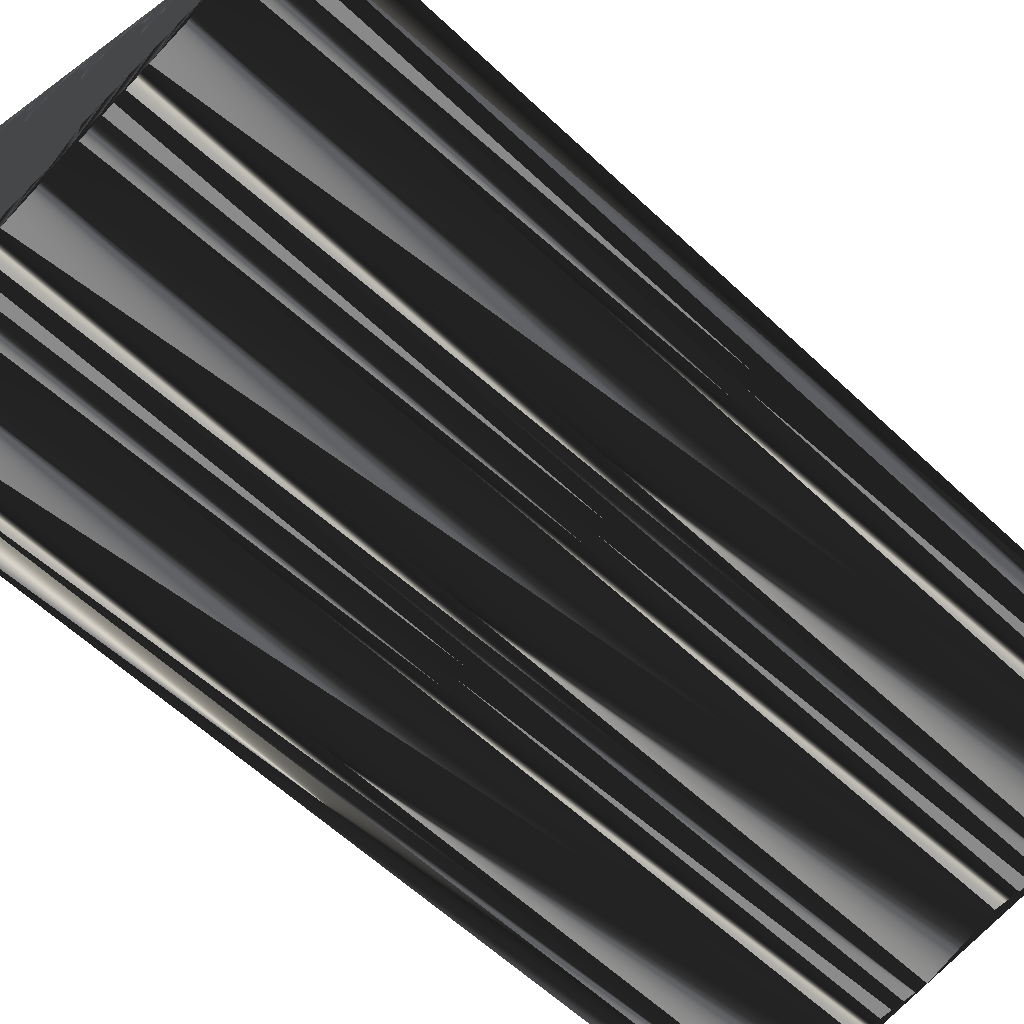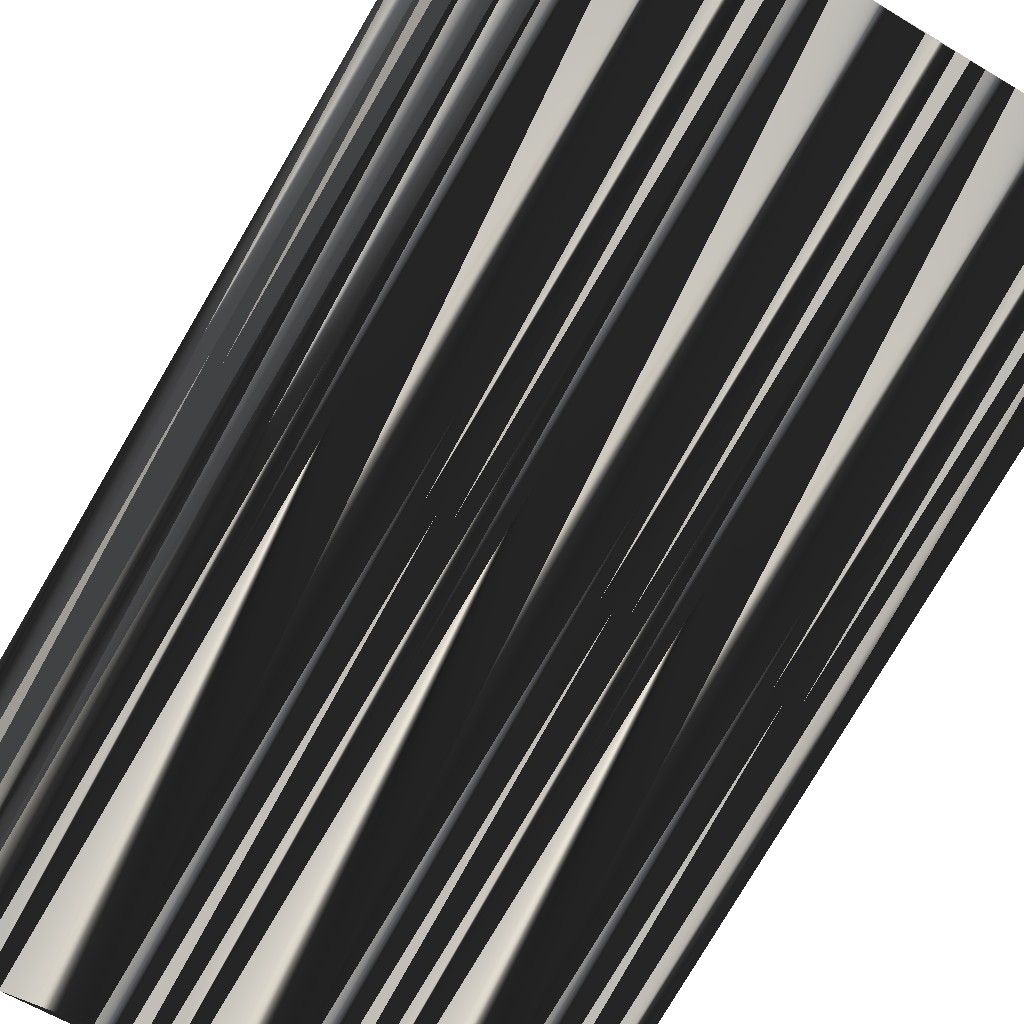
<metadata>
{"format":"obj","ext":"obj","renderer":"f3d","projection":"perspective","resolution":1024,"background":"white","views":[{"elev":-59.5,"azim":-134.2,"up":"+Y"},{"elev":-78.6,"azim":149.5,"up":"+Y"}]}
</metadata>
<code>
v 73.84 329.7 0
v 74.64 329.7 0
v 75.44 329.7 0
v 75.44 330.5 0
v 76.24 329.7 0
v 76.24 330.5 0
v 76.24 331.3 0
v 77.04 329.7 0
v 77.04 330.5 0
v 77.04 331.3 0
v 77.84 329.7 0
v 77.84 330.5 0
v 77.84 331.3 0
v 77.84 332.1 0
v 78.64 328.9 0
v 78.64 329.7 0
v 78.64 330.5 0
v 78.64 331.3 0
v 78.64 332.1 0
v 78.64 332.9 0
v 79.44 328.9 0
v 79.44 329.7 0
v 79.44 330.5 0
v 79.44 331.3 0
v 79.44 332.1 0
v 79.44 332.9 0
v 80.24 328.9 0
v 80.24 329.7 0
v 80.24 330.5 0
v 80.24 331.3 0
v 80.24 332.1 0
v 80.24 332.9 0
v 80.24 333.7 0
v 81.04 328.9 0
v 81.04 329.7 0
v 81.04 330.5 0
v 81.04 331.3 0
v 81.04 332.1 0
v 81.04 332.9 0
v 81.04 333.7 0
v 81.04 334.5 0
v 81.84 328.9 0
v 81.84 329.7 0
v 81.84 330.5 0
v 81.84 331.3 0
v 81.84 332.1 0
v 81.84 332.9 0
v 81.84 333.7 0
v 81.84 334.5 0
v 82.64 328.9 0
v 82.64 329.7 0
v 82.64 330.5 0
v 82.64 331.3 0
v 82.64 332.1 0
v 82.64 332.9 0
v 82.64 333.7 0
v 82.64 334.5 0
v 82.64 335.3 0
v 83.44 328.1 0
v 83.44 328.9 0
v 83.44 329.7 0
v 83.44 330.5 0
v 83.44 331.3 0
v 83.44 332.1 0
v 83.44 332.9 0
v 83.44 333.7 0
v 83.44 334.5 0
v 83.44 335.3 0
v 83.44 336.1 0
v 84.24 328.1 0
v 84.24 328.9 0
v 84.24 329.7 0
v 84.24 330.5 0
v 84.24 331.3 0
v 84.24 332.1 0
v 84.24 332.9 0
v 84.24 333.7 0
v 84.24 334.5 0
v 84.24 335.3 0
v 84.24 336.1 0
v 85.04 328.1 0
v 85.04 328.9 0
v 85.04 329.7 0
v 85.04 330.5 0
v 85.04 331.3 0
v 85.04 332.1 0
v 85.04 332.9 0
v 85.04 333.7 0
v 85.04 334.5 0
v 85.04 335.3 0
v 85.04 336.1 0
v 85.04 336.9 0
v 85.84 328.1 0
v 85.84 328.9 0
v 85.84 329.7 0
v 85.84 330.5 0
v 85.84 331.3 0
v 85.84 332.1 0
v 85.84 332.9 0
v 85.84 333.7 0
v 85.84 334.5 0
v 85.84 335.3 0
v 85.84 336.1 0
v 85.84 336.9 0
v 85.84 337.7 0
v 86.64 328.1 0
v 86.64 328.9 0
v 86.64 329.7 0
v 86.64 330.5 0
v 86.64 331.3 0
v 86.64 332.1 0
v 86.64 332.9 0
v 86.64 333.7 0
v 86.64 334.5 0
v 86.64 335.3 0
v 86.64 336.1 0
v 86.64 336.9 0
v 86.64 337.7 0
v 87.44 328.1 0
v 87.44 328.9 0
v 87.44 329.7 0
v 87.44 330.5 0
v 87.44 331.3 0
v 87.44 332.1 0
v 87.44 332.9 0
v 87.44 333.7 0
v 87.44 334.5 0
v 87.44 335.3 0
v 87.44 336.1 0
v 87.44 336.9 0
v 87.44 337.7 0
v 87.44 338.5 0
v 88.24 327.3 0
v 88.24 328.1 0
v 88.24 328.9 0
v 88.24 329.7 0
v 88.24 330.5 0
v 88.24 331.3 0
v 88.24 332.1 0
v 88.24 332.9 0
v 88.24 333.7 0
v 88.24 334.5 0
v 88.24 335.3 0
v 88.24 336.1 0
v 88.24 336.9 0
v 88.24 337.7 0
v 88.24 338.5 0
v 88.24 339.3 0
v 89.04 327.3 0
v 89.04 328.1 0
v 89.04 328.9 0
v 89.04 329.7 0
v 89.04 330.5 0
v 89.04 331.3 0
v 89.04 332.1 0
v 89.04 332.9 0
v 89.04 333.7 0
v 89.04 334.5 0
v 89.04 335.3 0
v 89.04 336.1 0
v 89.04 336.9 0
v 89.04 337.7 0
v 89.04 338.5 0
v 89.04 339.3 0
v 89.84 327.3 0
v 89.84 328.1 0
v 89.84 328.9 0
v 89.84 329.7 0
v 89.84 330.5 0
v 89.84 331.3 0
v 89.84 332.1 0
v 89.84 332.9 0
v 89.84 333.7 0
v 89.84 334.5 0
v 89.84 335.3 0
v 89.84 336.1 0
v 89.84 336.9 0
v 89.84 337.7 0
v 89.84 338.5 0
v 90.64 329.7 0
v 90.64 330.5 0
v 90.64 331.3 0
v 90.64 332.1 0
v 90.64 332.9 0
v 90.64 333.7 0
v 90.64 334.5 0
v 90.64 335.3 0
v 90.64 336.1 0
v 90.64 336.9 0
v 90.64 337.7 0
v 91.44 332.1 0
v 91.44 332.9 0
v 91.44 333.7 0
v 91.44 334.5 0
v 91.44 335.3 0
v 91.44 336.1 0
v 92.24 334.5 0
v 73.84 329.7 30
v 74.64 329.7 30
v 75.44 329.7 30
v 75.44 330.5 30
v 76.24 329.7 30
v 76.24 330.5 30
v 76.24 331.3 30
v 77.04 329.7 30
v 77.04 330.5 30
v 77.04 331.3 30
v 77.84 329.7 30
v 77.84 330.5 30
v 77.84 331.3 30
v 77.84 332.1 30
v 78.64 328.9 30
v 78.64 329.7 30
v 78.64 330.5 30
v 78.64 331.3 30
v 78.64 332.1 30
v 78.64 332.9 30
v 79.44 328.9 30
v 79.44 329.7 30
v 79.44 330.5 30
v 79.44 331.3 30
v 79.44 332.1 30
v 79.44 332.9 30
v 80.24 328.9 30
v 80.24 329.7 30
v 80.24 330.5 30
v 80.24 331.3 30
v 80.24 332.1 30
v 80.24 332.9 30
v 80.24 333.7 30
v 81.04 328.9 30
v 81.04 329.7 30
v 81.04 330.5 30
v 81.04 331.3 30
v 81.04 332.1 30
v 81.04 332.9 30
v 81.04 333.7 30
v 81.04 334.5 30
v 81.84 328.9 30
v 81.84 329.7 30
v 81.84 330.5 30
v 81.84 331.3 30
v 81.84 332.1 30
v 81.84 332.9 30
v 81.84 333.7 30
v 81.84 334.5 30
v 82.64 328.9 30
v 82.64 329.7 30
v 82.64 330.5 30
v 82.64 331.3 30
v 82.64 332.1 30
v 82.64 332.9 30
v 82.64 333.7 30
v 82.64 334.5 30
v 82.64 335.3 30
v 83.44 328.1 30
v 83.44 328.9 30
v 83.44 329.7 30
v 83.44 330.5 30
v 83.44 331.3 30
v 83.44 332.1 30
v 83.44 332.9 30
v 83.44 333.7 30
v 83.44 334.5 30
v 83.44 335.3 30
v 83.44 336.1 30
v 84.24 328.1 30
v 84.24 328.9 30
v 84.24 329.7 30
v 84.24 330.5 30
v 84.24 331.3 30
v 84.24 332.1 30
v 84.24 332.9 30
v 84.24 333.7 30
v 84.24 334.5 30
v 84.24 335.3 30
v 84.24 336.1 30
v 85.04 328.1 30
v 85.04 328.9 30
v 85.04 329.7 30
v 85.04 330.5 30
v 85.04 331.3 30
v 85.04 332.1 30
v 85.04 332.9 30
v 85.04 333.7 30
v 85.04 334.5 30
v 85.04 335.3 30
v 85.04 336.1 30
v 85.04 336.9 30
v 85.84 328.1 30
v 85.84 328.9 30
v 85.84 329.7 30
v 85.84 330.5 30
v 85.84 331.3 30
v 85.84 332.1 30
v 85.84 332.9 30
v 85.84 333.7 30
v 85.84 334.5 30
v 85.84 335.3 30
v 85.84 336.1 30
v 85.84 336.9 30
v 85.84 337.7 30
v 86.64 328.1 30
v 86.64 328.9 30
v 86.64 329.7 30
v 86.64 330.5 30
v 86.64 331.3 30
v 86.64 332.1 30
v 86.64 332.9 30
v 86.64 333.7 30
v 86.64 334.5 30
v 86.64 335.3 30
v 86.64 336.1 30
v 86.64 336.9 30
v 86.64 337.7 30
v 87.44 328.1 30
v 87.44 328.9 30
v 87.44 329.7 30
v 87.44 330.5 30
v 87.44 331.3 30
v 87.44 332.1 30
v 87.44 332.9 30
v 87.44 333.7 30
v 87.44 334.5 30
v 87.44 335.3 30
v 87.44 336.1 30
v 87.44 336.9 30
v 87.44 337.7 30
v 87.44 338.5 30
v 88.24 327.3 30
v 88.24 328.1 30
v 88.24 328.9 30
v 88.24 329.7 30
v 88.24 330.5 30
v 88.24 331.3 30
v 88.24 332.1 30
v 88.24 332.9 30
v 88.24 333.7 30
v 88.24 334.5 30
v 88.24 335.3 30
v 88.24 336.1 30
v 88.24 336.9 30
v 88.24 337.7 30
v 88.24 338.5 30
v 88.24 339.3 30
v 89.04 327.3 30
v 89.04 328.1 30
v 89.04 328.9 30
v 89.04 329.7 30
v 89.04 330.5 30
v 89.04 331.3 30
v 89.04 332.1 30
v 89.04 332.9 30
v 89.04 333.7 30
v 89.04 334.5 30
v 89.04 335.3 30
v 89.04 336.1 30
v 89.04 336.9 30
v 89.04 337.7 30
v 89.04 338.5 30
v 89.04 339.3 30
v 89.84 327.3 30
v 89.84 328.1 30
v 89.84 328.9 30
v 89.84 329.7 30
v 89.84 330.5 30
v 89.84 331.3 30
v 89.84 332.1 30
v 89.84 332.9 30
v 89.84 333.7 30
v 89.84 334.5 30
v 89.84 335.3 30
v 89.84 336.1 30
v 89.84 336.9 30
v 89.84 337.7 30
v 89.84 338.5 30
v 90.64 329.7 30
v 90.64 330.5 30
v 90.64 331.3 30
v 90.64 332.1 30
v 90.64 332.9 30
v 90.64 333.7 30
v 90.64 334.5 30
v 90.64 335.3 30
v 90.64 336.1 30
v 90.64 336.9 30
v 90.64 337.7 30
v 91.44 332.1 30
v 91.44 332.9 30
v 91.44 333.7 30
v 91.44 334.5 30
v 91.44 335.3 30
v 91.44 336.1 30
v 92.24 334.5 30
f 176 177 161
f 34 28 27
f 21 16 15
f 22 23 17
f 15 59 21
f 19 24 25
f 23 24 18
f 15 11 8
f 120 121 108
f 56 48 55
f 59 34 27
f 49 57 58
f 102 91 90
f 14 20 7
f 93 94 82
f 192 185 184
f 114 102 101
f 106 107 94
f 140 125 139
f 153 138 137
f 9 7 6
f 27 22 21
f 8 5 15
f 93 81 133
f 42 35 34
f 83 72 82
f 59 60 50
f 59 27 21
f 74 85 75
f 61 52 51
f 77 87 88
f 94 83 82
f 20 26 33
f 4 1 2
f 17 13 12
f 9 10 7
f 73 74 63
f 37 45 38
f 65 56 55
f 44 45 37
f 63 74 64
f 53 54 46
f 58 68 69
f 67 57 66
f 75 65 64
f 80 79 90
f 105 132 148
f 89 79 78
f 101 113 114
f 75 85 86
f 75 76 65
f 67 66 77
f 76 66 65
f 112 111 124
f 89 100 101
f 115 102 114
f 140 155 156
f 115 103 102
f 126 114 113
f 129 116 128
f 143 129 128
f 127 115 114
f 145 161 146
f 162 147 146
f 175 186 187
f 126 127 114
f 163 148 147
f 159 174 175
f 160 175 176
f 125 124 139
f 153 168 169
f 133 106 93
f 186 194 187
f 181 182 170
f 141 142 127
f 98 111 99
f 156 141 140
f 140 126 125
f 158 143 142
f 154 155 139
f 94 107 95
f 83 95 84
f 123 137 138
f 108 109 96
f 167 180 168
f 138 153 154
f 119 134 120
f 191 192 184
f 183 191 184
f 15 3 2
f 2 1 15
f 8 6 5
f 3 5 4
f 17 12 16
f 11 12 9
f 28 23 22
f 22 16 21
f 43 50 51
f 30 36 37
f 59 42 34
f 34 35 28
f 59 50 42
f 63 53 62
f 60 70 71
f 53 46 45
f 166 150 165
f 59 133 70
f 71 81 82
f 70 133 81
f 81 93 82
f 93 106 94
f 94 95 83
f 70 81 71
f 60 61 51
f 95 96 84
f 83 73 72
f 36 35 43
f 51 50 60
f 59 70 60
f 62 72 73
f 60 71 61
f 62 73 63
f 35 36 29
f 28 22 27
f 35 42 43
f 43 42 50
f 61 71 72
f 72 71 82
f 95 108 96
f 83 84 73
f 52 61 62
f 62 61 72
f 96 97 85
f 85 97 86
f 36 43 44
f 25 30 31
f 37 36 44
f 44 43 51
f 54 64 55
f 52 44 51
f 29 36 30
f 22 17 16
f 24 29 30
f 31 37 38
f 15 16 11
f 11 16 12
f 23 18 17
f 17 18 13
f 23 28 29
f 29 28 35
f 15 5 3
f 4 5 6
f 8 9 6
f 3 4 2
f 6 7 4
f 4 7 1
f 8 11 9
f 10 12 13
f 18 14 13
f 10 14 7
f 9 12 10
f 10 13 14
f 23 29 24
f 32 31 38
f 44 52 45
f 64 54 63
f 47 48 40
f 46 38 45
f 20 19 25
f 20 33 41
f 26 25 31
f 31 30 37
f 14 18 19
f 19 18 24
f 14 19 20
f 26 20 25
f 25 24 30
f 26 31 32
f 33 40 41
f 32 38 39
f 39 38 46
f 26 32 33
f 33 32 39
f 33 39 40
f 40 39 47
f 57 67 58
f 48 41 40
f 67 68 58
f 56 49 48
f 39 46 47
f 47 46 54
f 47 55 48
f 48 49 41
f 66 57 56
f 56 57 49
f 67 78 68
f 49 58 41
f 80 69 79
f 79 68 78
f 68 79 69
f 69 80 92
f 41 58 69
f 92 80 91
f 101 90 89
f 69 92 105
f 102 103 91
f 87 77 76
f 101 100 113
f 78 88 89
f 89 88 100
f 91 80 90
f 90 79 89
f 88 87 99
f 98 86 97
f 88 99 100
f 100 99 112
f 66 56 65
f 65 55 64
f 75 86 76
f 77 88 78
f 78 67 77
f 77 66 76
f 45 52 53
f 53 52 62
f 53 63 54
f 54 55 47
f 73 84 74
f 74 75 64
f 74 84 85
f 85 84 96
f 76 86 87
f 87 86 98
f 126 141 127
f 127 128 115
f 127 142 128
f 161 177 162
f 157 158 142
f 141 126 140
f 141 157 142
f 142 143 128
f 130 118 117
f 116 117 104
f 129 143 144
f 159 143 158
f 115 116 103
f 102 90 101
f 116 104 103
f 103 92 91
f 115 128 116
f 104 117 105
f 116 129 117
f 118 131 132
f 117 129 130
f 130 129 144
f 105 92 104
f 104 92 103
f 132 105 118
f 118 105 117
f 132 131 146
f 160 145 144
f 148 132 147
f 147 132 146
f 118 130 131
f 131 130 145
f 146 131 145
f 145 130 144
f 144 159 160
f 159 144 143
f 162 146 161
f 161 145 160
f 162 178 163
f 176 161 160
f 164 148 163
f 163 147 162
f 176 188 177
f 177 178 162
f 177 189 178
f 178 179 163
f 164 163 179
f 177 188 189
f 189 190 178
f 179 178 190
f 196 190 189
f 194 197 195
f 188 196 189
f 197 196 195
f 195 196 188
f 158 157 173
f 159 175 160
f 159 158 174
f 175 187 176
f 176 187 188
f 188 187 195
f 174 158 173
f 139 155 140
f 173 185 174
f 174 186 175
f 173 184 185
f 187 194 195
f 174 185 186
f 186 185 193
f 186 193 194
f 194 193 197
f 182 191 183
f 157 156 172
f 197 193 192
f 192 193 185
f 181 191 182
f 172 156 171
f 197 192 191
f 169 181 170
f 184 172 183
f 154 169 170
f 171 182 183
f 154 170 155
f 171 170 182
f 183 172 171
f 171 155 170
f 184 173 172
f 172 173 157
f 126 113 125
f 110 111 98
f 157 141 156
f 156 155 171
f 97 110 98
f 98 99 87
f 125 113 112
f 112 113 100
f 123 124 111
f 109 97 96
f 112 99 111
f 111 110 123
f 122 109 121
f 124 138 139
f 125 112 124
f 124 123 138
f 123 122 137
f 138 154 139
f 122 110 109
f 121 120 135
f 122 136 137
f 137 136 152
f 110 97 109
f 109 108 121
f 123 110 122
f 122 121 136
f 133 119 106
f 95 107 108
f 106 119 107
f 107 120 108
f 133 134 119
f 119 120 107
f 134 149 150
f 134 135 120
f 134 150 135
f 154 153 169
f 151 135 150
f 149 134 133
f 121 135 136
f 136 135 151
f 136 151 152
f 152 151 167
f 137 152 153
f 153 152 168
f 152 167 168
f 168 180 169
f 191 181 180
f 180 181 169
f 149 165 150
f 151 150 166
f 166 165 180
f 151 166 167
f 167 166 180
f 374 373 358
f 225 231 224
f 213 218 212
f 220 219 214
f 256 212 218
f 221 216 222
f 221 220 215
f 208 212 205
f 318 317 305
f 245 253 252
f 231 256 224
f 254 246 255
f 288 299 287
f 217 211 204
f 291 290 279
f 382 389 381
f 299 311 298
f 304 303 291
f 322 337 336
f 335 350 334
f 204 206 203
f 219 224 218
f 202 205 212
f 278 290 330
f 232 239 231
f 269 280 279
f 257 256 247
f 224 256 218
f 282 271 272
f 249 258 248
f 284 274 285
f 280 291 279
f 223 217 230
f 198 201 199
f 210 214 209
f 207 206 204
f 271 270 260
f 242 234 235
f 253 262 252
f 242 241 234
f 271 260 261
f 251 250 243
f 265 255 266
f 254 264 263
f 262 272 261
f 276 277 287
f 329 302 345
f 276 286 275
f 310 298 311
f 282 272 283
f 273 272 262
f 263 264 274
f 263 273 262
f 308 309 321
f 297 286 298
f 299 312 311
f 352 337 353
f 300 312 299
f 311 323 310
f 313 326 325
f 326 340 325
f 312 324 311
f 358 342 343
f 344 359 343
f 383 372 384
f 324 323 311
f 345 360 344
f 371 356 372
f 372 357 373
f 321 322 336
f 365 350 366
f 303 330 290
f 391 383 384
f 379 378 367
f 339 338 324
f 308 295 296
f 338 353 337
f 323 337 322
f 340 355 339
f 352 351 336
f 304 291 292
f 292 280 281
f 334 320 335
f 306 305 293
f 377 364 365
f 350 335 351
f 331 316 317
f 389 388 381
f 388 380 381
f 200 212 199
f 198 199 212
f 203 205 202
f 202 200 201
f 209 214 213
f 209 208 206
f 220 225 219
f 213 219 218
f 247 240 248
f 233 227 234
f 239 256 231
f 232 231 225
f 247 256 239
f 250 260 259
f 267 257 268
f 243 250 242
f 347 363 362
f 330 256 267
f 278 268 279
f 330 267 278
f 290 278 279
f 303 290 291
f 292 291 280
f 278 267 268
f 258 257 248
f 293 292 281
f 270 280 269
f 232 233 240
f 247 248 257
f 267 256 257
f 269 259 270
f 268 257 258
f 270 259 260
f 233 232 226
f 219 225 224
f 239 232 240
f 239 240 247
f 268 258 269
f 268 269 279
f 305 292 293
f 281 280 270
f 258 249 259
f 258 259 269
f 294 293 282
f 294 282 283
f 240 233 241
f 227 222 228
f 233 234 241
f 240 241 248
f 261 251 252
f 241 249 248
f 233 226 227
f 214 219 213
f 226 221 227
f 234 228 235
f 213 212 208
f 213 208 209
f 215 220 214
f 215 214 210
f 225 220 226
f 225 226 232
f 202 212 200
f 202 201 203
f 206 205 203
f 201 200 199
f 204 203 201
f 204 201 198
f 208 205 206
f 209 207 210
f 211 215 210
f 211 207 204
f 209 206 207
f 210 207 211
f 226 220 221
f 228 229 235
f 249 241 242
f 251 261 260
f 245 244 237
f 235 243 242
f 216 217 222
f 230 217 238
f 222 223 228
f 227 228 234
f 215 211 216
f 215 216 221
f 216 211 217
f 217 223 222
f 221 222 227
f 228 223 229
f 237 230 238
f 235 229 236
f 235 236 243
f 229 223 230
f 229 230 236
f 236 230 237
f 236 237 244
f 264 254 255
f 238 245 237
f 265 264 255
f 246 253 245
f 243 236 244
f 243 244 251
f 252 244 245
f 246 245 238
f 254 263 253
f 254 253 246
f 275 264 265
f 255 246 238
f 266 277 276
f 265 276 275
f 276 265 266
f 277 266 289
f 255 238 266
f 277 289 288
f 287 298 286
f 289 266 302
f 300 299 288
f 274 284 273
f 297 298 310
f 285 275 286
f 285 286 297
f 277 288 287
f 276 287 286
f 284 285 296
f 283 295 294
f 296 285 297
f 296 297 309
f 253 263 262
f 252 262 261
f 283 272 273
f 285 274 275
f 264 275 274
f 263 274 273
f 249 242 250
f 249 250 259
f 260 250 251
f 252 251 244
f 281 270 271
f 272 271 261
f 281 271 282
f 281 282 293
f 283 273 284
f 283 284 295
f 338 323 324
f 325 324 312
f 339 324 325
f 374 358 359
f 355 354 339
f 323 338 337
f 354 338 339
f 340 339 325
f 315 327 314
f 314 313 301
f 340 326 341
f 340 356 355
f 313 312 300
f 287 299 298
f 301 313 300
f 289 300 288
f 325 312 313
f 314 301 302
f 326 313 314
f 328 315 329
f 326 314 327
f 326 327 341
f 289 302 301
f 289 301 300
f 302 329 315
f 302 315 314
f 328 329 343
f 342 357 341
f 329 345 344
f 329 344 343
f 327 315 328
f 327 328 342
f 328 343 342
f 327 342 341
f 356 341 357
f 341 356 340
f 343 359 358
f 342 358 357
f 375 359 360
f 358 373 357
f 345 361 360
f 344 360 359
f 385 373 374
f 375 374 359
f 386 374 375
f 376 375 360
f 360 361 376
f 385 374 386
f 387 386 375
f 375 376 387
f 387 393 386
f 394 391 392
f 393 385 386
f 393 394 392
f 393 392 385
f 354 355 370
f 372 356 357
f 355 356 371
f 384 372 373
f 384 373 385
f 384 385 392
f 355 371 370
f 352 336 337
f 382 370 371
f 383 371 372
f 381 370 382
f 391 384 392
f 382 371 383
f 382 383 390
f 390 383 391
f 390 391 394
f 388 379 380
f 353 354 369
f 390 394 389
f 390 389 382
f 388 378 379
f 353 369 368
f 389 394 388
f 378 366 367
f 369 381 380
f 366 351 367
f 379 368 380
f 367 351 352
f 367 368 379
f 369 380 368
f 352 368 367
f 370 381 369
f 370 369 354
f 310 323 322
f 308 307 295
f 338 354 353
f 352 353 368
f 307 294 295
f 296 295 284
f 310 322 309
f 310 309 297
f 321 320 308
f 294 306 293
f 296 309 308
f 307 308 320
f 306 319 318
f 335 321 336
f 309 322 321
f 320 321 335
f 319 320 334
f 351 335 336
f 307 319 306
f 317 318 332
f 333 319 334
f 333 334 349
f 294 307 306
f 305 306 318
f 307 320 319
f 318 319 333
f 316 330 303
f 304 292 305
f 316 303 304
f 317 304 305
f 331 330 316
f 317 316 304
f 346 331 347
f 332 331 317
f 347 331 332
f 350 351 366
f 332 348 347
f 331 346 330
f 332 318 333
f 332 333 348
f 348 333 349
f 348 349 364
f 349 334 350
f 349 350 365
f 364 349 365
f 377 365 366
f 378 388 377
f 378 377 366
f 362 346 347
f 347 348 363
f 362 363 377
f 363 348 364
f 363 364 377
f 1 198 2
f 2 199 198
f 2 199 3
f 3 200 199
f 3 200 5
f 5 202 200
f 5 202 15
f 15 212 202
f 15 212 21
f 21 218 212
f 21 218 27
f 27 224 218
f 27 224 34
f 34 231 224
f 34 231 59
f 59 256 231
f 59 256 70
f 70 267 256
f 70 267 81
f 81 278 267
f 81 278 93
f 93 290 278
f 93 290 133
f 133 330 290
f 133 330 149
f 149 346 330
f 149 346 165
f 165 362 346
f 165 362 180
f 180 377 362
f 180 377 191
f 191 388 377
f 191 388 197
f 197 394 388
f 197 394 196
f 196 393 394
f 196 393 190
f 190 387 393
f 190 387 179
f 179 376 387
f 179 376 164
f 164 361 376
f 164 361 148
f 148 345 361
f 148 345 105
f 105 302 345
f 105 302 69
f 69 266 302
f 69 266 41
f 41 238 266
f 41 238 20
f 20 217 238
f 20 217 7
f 7 204 217
f 7 204 1
f 1 198 204

</code>
